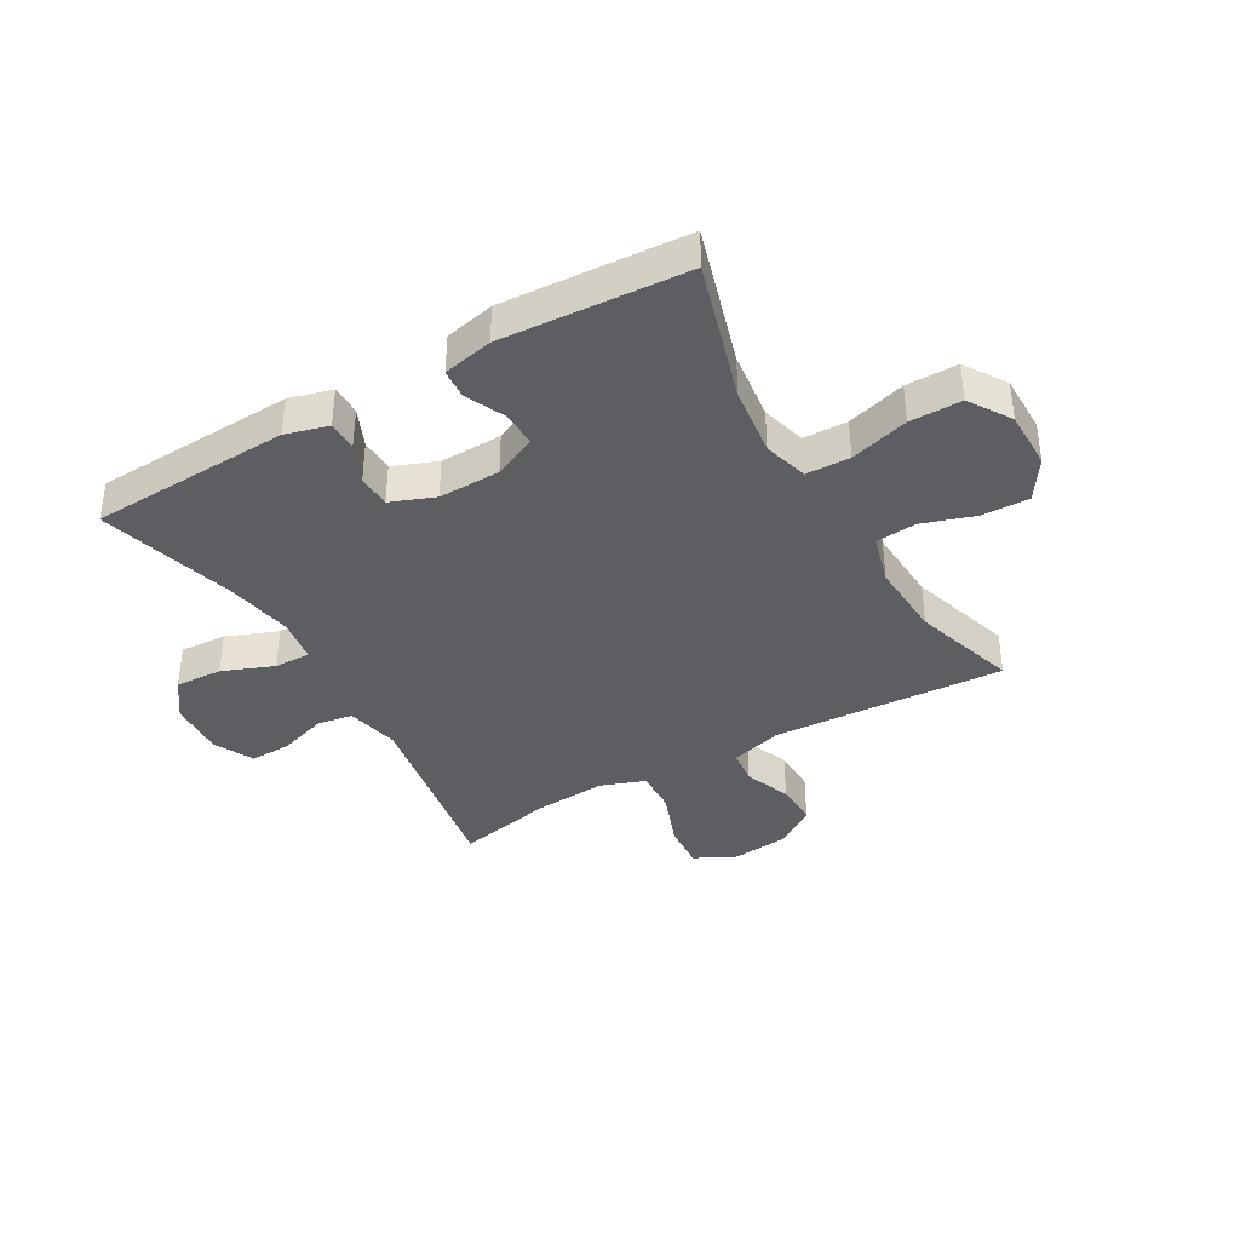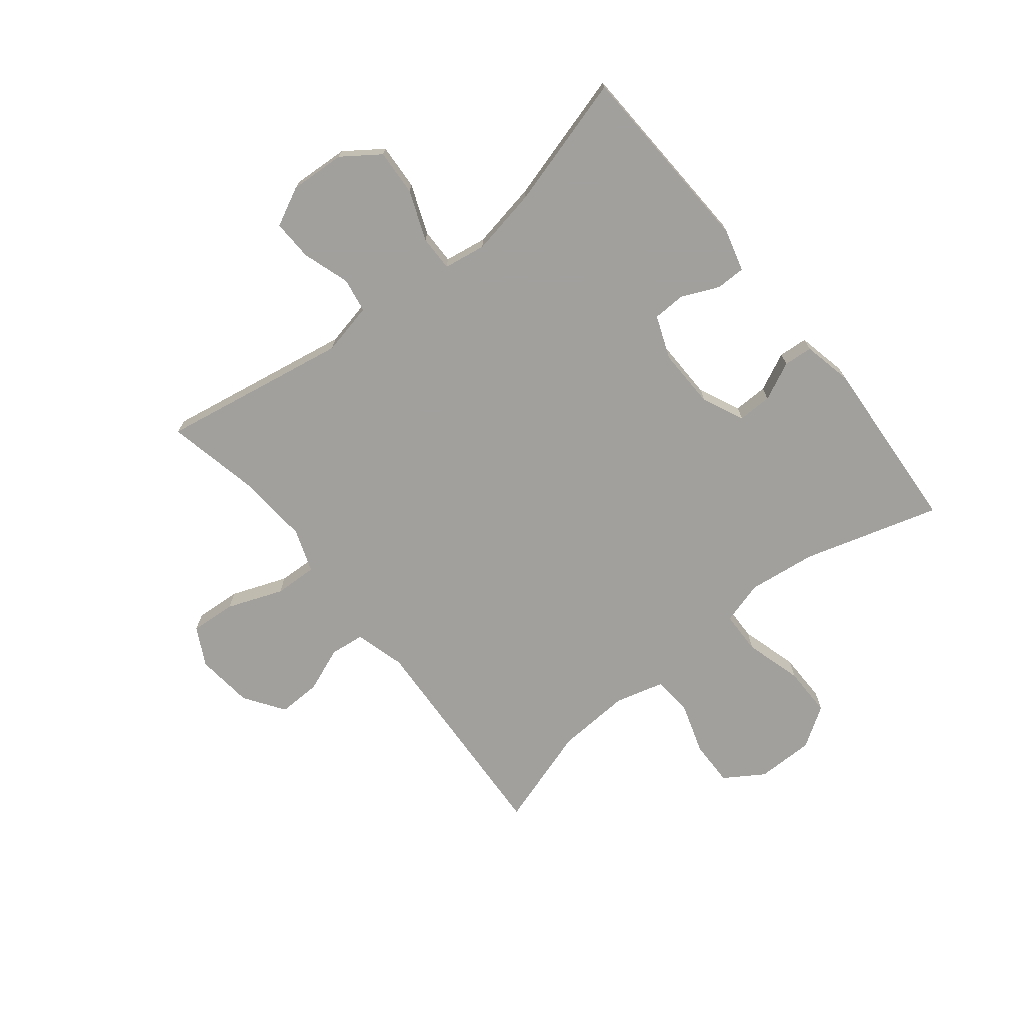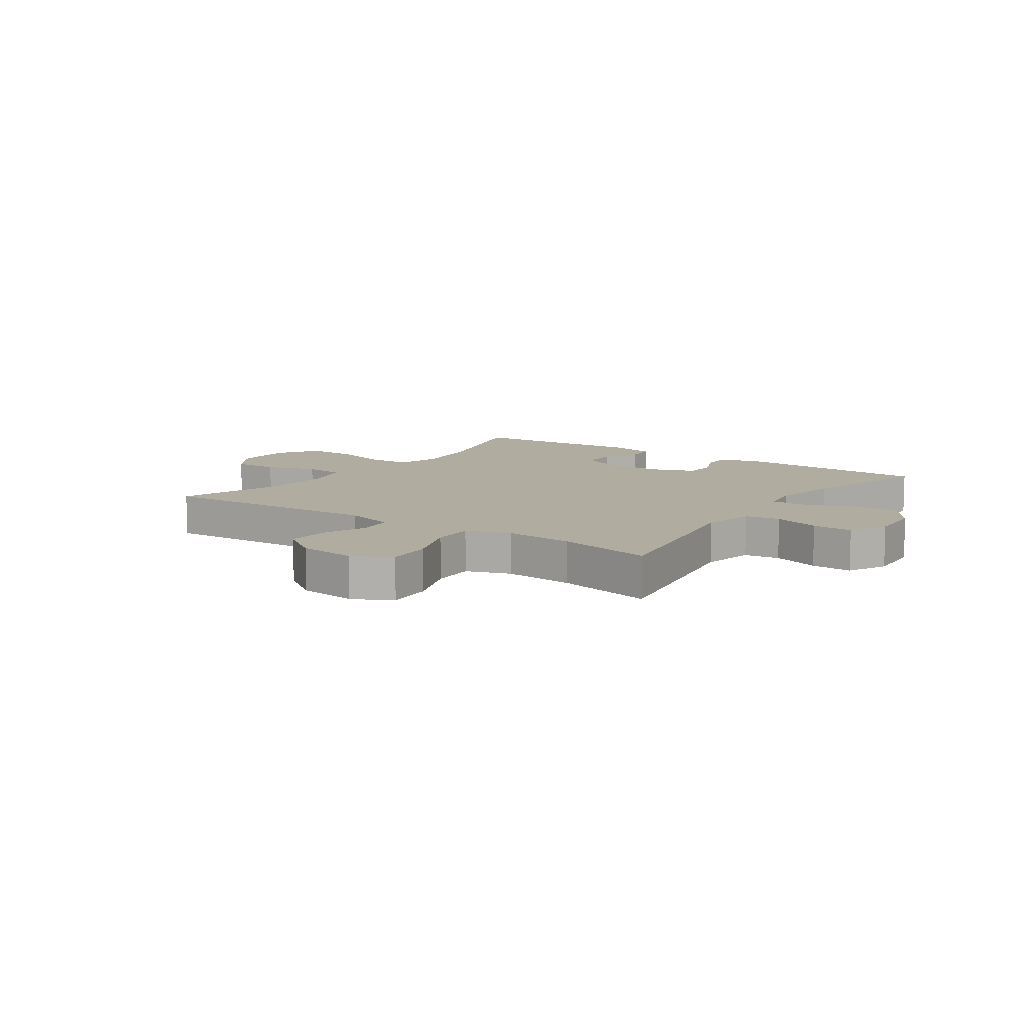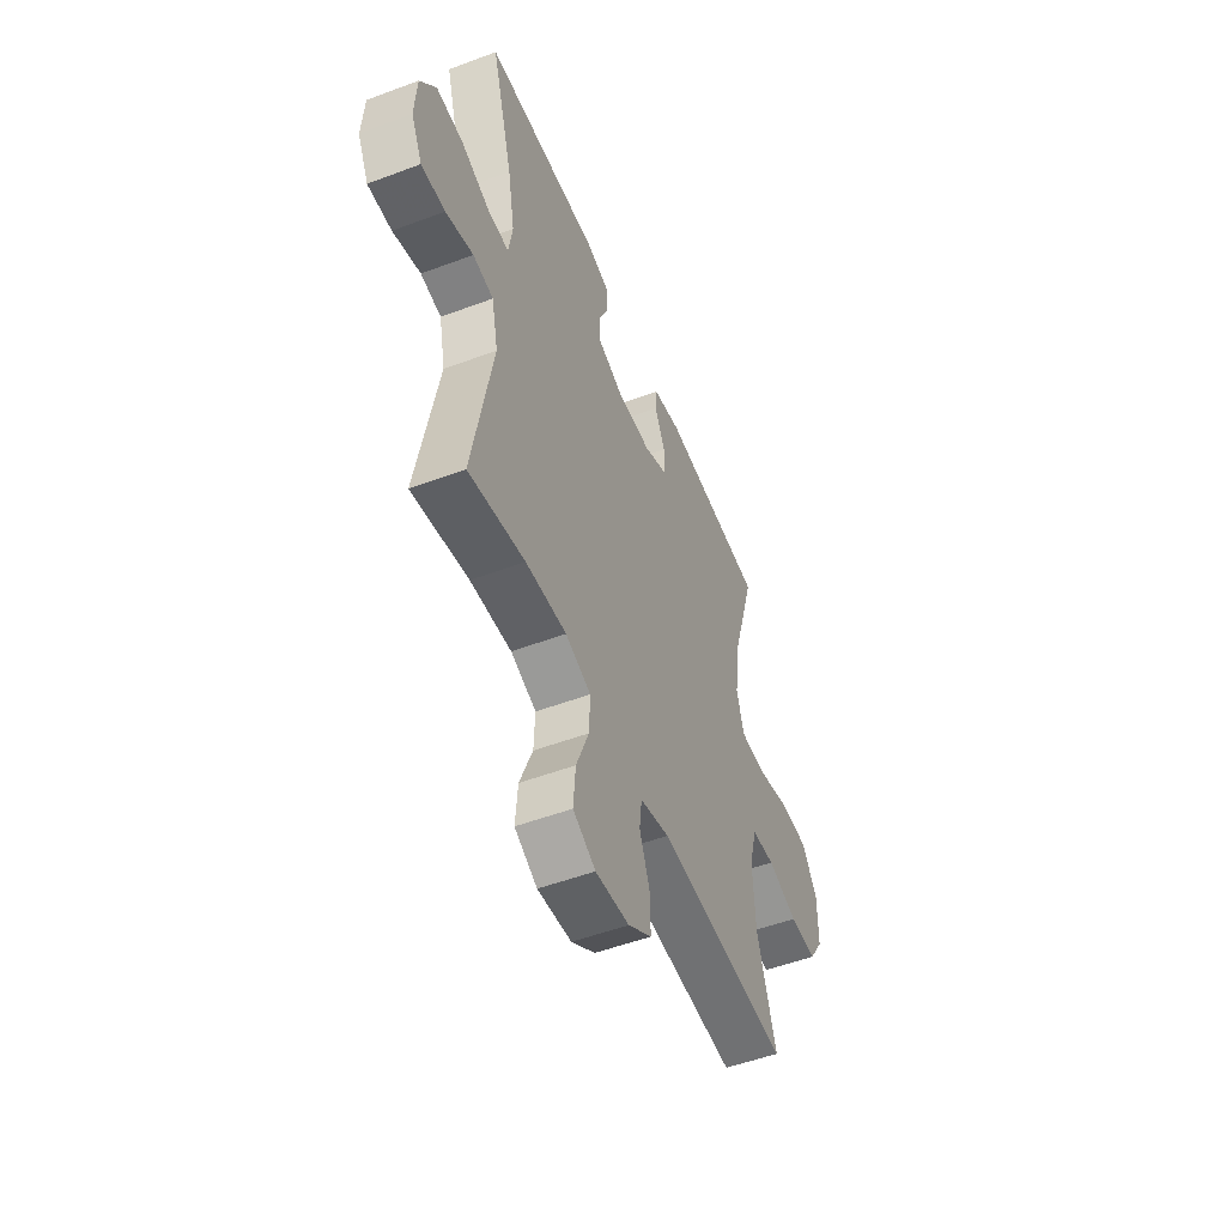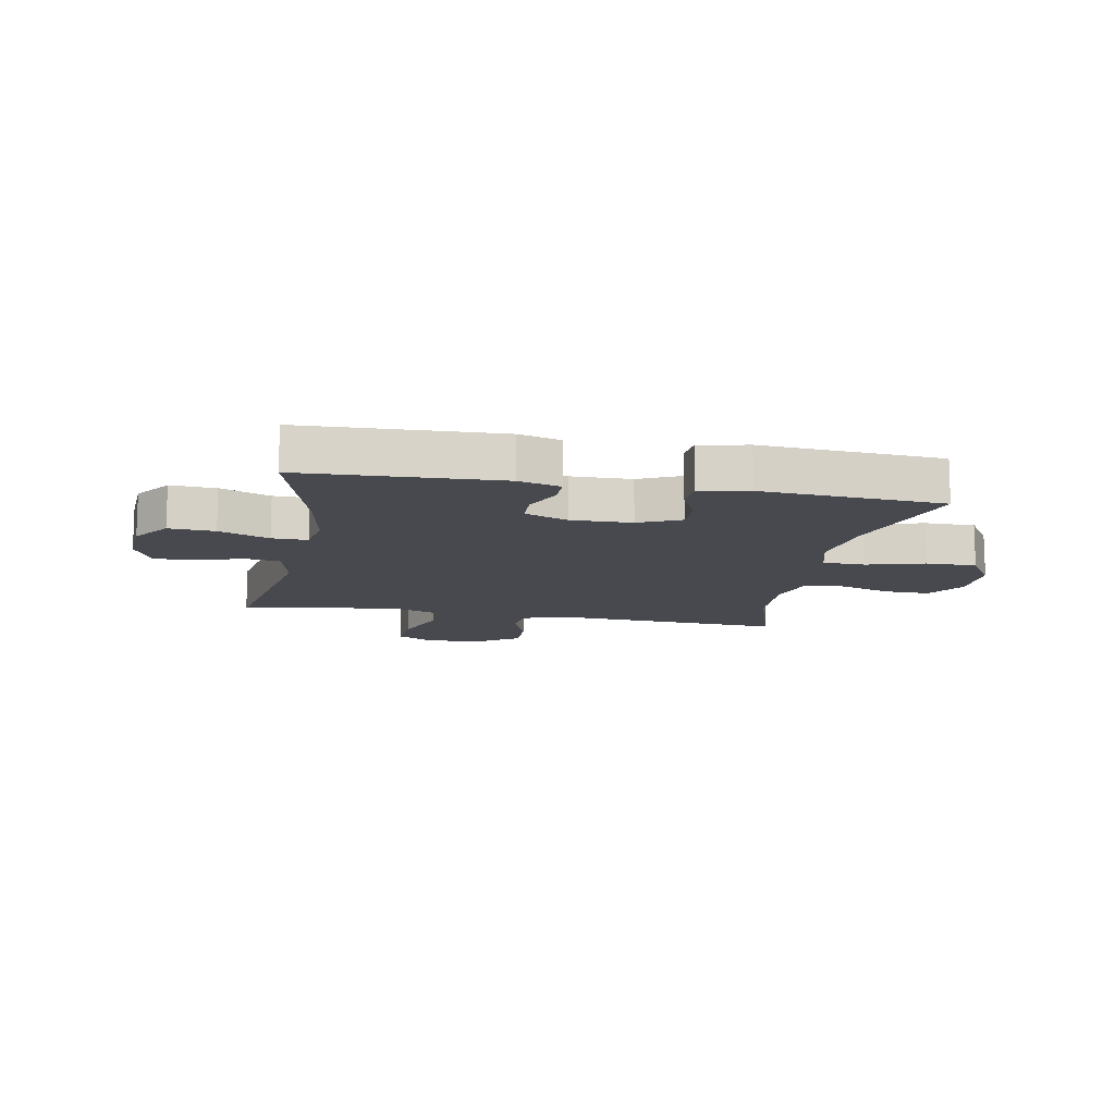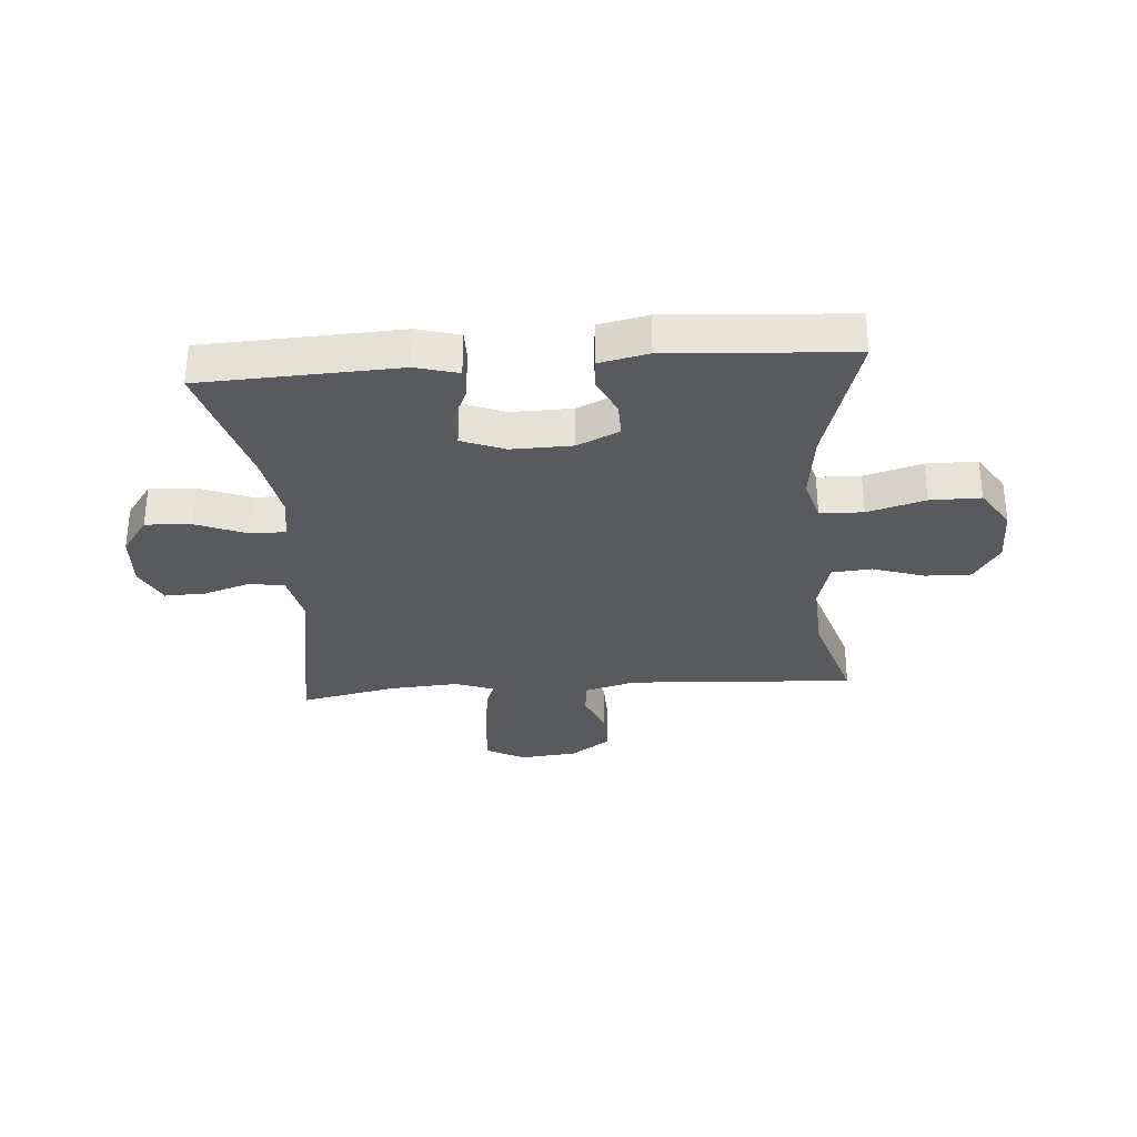
<metadata>
{"format":"obj","ext":"obj","renderer":"f3d","projection":"perspective","resolution":1024,"background":"white","views":[{"elev":-38.4,"azim":30.0,"up":"+Y"},{"elev":-71.7,"azim":-51.2,"up":"+Y"},{"elev":9.9,"azim":-144.8,"up":"+Y"},{"elev":-52.1,"azim":-68.0,"up":"+Z"},{"elev":-12.6,"azim":-10.6,"up":"+Y"},{"elev":-31.2,"azim":4.4,"up":"+Y"}]}
</metadata>
<code>
v 0.5 0.07 0.5
v 0.43 0.07 0.265
v 0.415 0.07 0.148
v 0.436 0.07 0.073
v 0.51 0.07 0.071
v 0.609 0.07 0.099
v 0.696 0.07 0.099
v 0.741 0.07 0.029
v 0.741 0.07 -0.07
v 0.697 0.07 -0.138
v 0.618 0.07 -0.136
v 0.529 0.07 -0.107
v 0.461 0.07 -0.113
v 0.438 0.07 -0.197
v 0.445 0.07 -0.325
v 0.5 0.07 -0.5
v 0.11 0.07 -0.477
v 0.023 0.07 -0.501
v 0.016 0.07 -0.56
v 0.046 0.07 -0.638
v 0.048 0.07 -0.712
v -0.021 0.07 -0.759
v -0.12 0.07 -0.769
v -0.186 0.07 -0.734
v -0.18 0.07 -0.655
v -0.143 0.07 -0.559
v -0.14 0.07 -0.485
v -0.215 0.07 -0.458
v -0.335 0.07 -0.466
v -0.5 0.07 -0.5
v -0.442 0.07 -0.175
v -0.461 0.07 -0.085
v -0.521 0.07 -0.075
v -0.602 0.07 -0.101
v -0.672 0.07 -0.103
v -0.705 0.07 -0.036
v -0.699 0.07 0.059
v -0.653 0.07 0.123
v -0.574 0.07 0.118
v -0.488 0.07 0.084
v -0.427 0.07 0.083
v -0.415 0.07 0.156
v -0.436 0.07 0.272
v -0.5 0.07 0.5
v -0.162 0.07 0.514
v -0.09 0.07 0.494
v -0.09 0.07 0.443
v -0.119 0.07 0.378
v -0.117 0.07 0.322
v -0.043 0.07 0.293
v 0.061 0.07 0.295
v 0.133 0.07 0.328
v 0.132 0.07 0.387
v 0.101 0.07 0.453
v 0.105 0.07 0.503
v 0.189 0.07 0.521
v 0.5 0 0.5
v 0.43 0 0.265
v 0.415 0 0.148
v 0.436 0 0.073
v 0.51 0 0.071
v 0.609 0 0.099
v 0.696 0 0.099
v 0.741 0 0.029
v 0.741 0 -0.07
v 0.697 0 -0.138
v 0.618 0 -0.136
v 0.529 0 -0.107
v 0.461 0 -0.113
v 0.438 0 -0.197
v 0.445 0 -0.325
v 0.5 0 -0.5
v 0.11 0 -0.477
v 0.023 0 -0.501
v 0.016 0 -0.56
v 0.046 0 -0.638
v 0.048 0 -0.712
v -0.021 0 -0.759
v -0.12 0 -0.769
v -0.186 0 -0.734
v -0.18 0 -0.655
v -0.143 0 -0.559
v -0.14 0 -0.485
v -0.215 0 -0.458
v -0.335 0 -0.466
v -0.5 0 -0.5
v -0.442 0 -0.175
v -0.461 0 -0.085
v -0.521 0 -0.075
v -0.602 0 -0.101
v -0.672 0 -0.103
v -0.705 0 -0.036
v -0.699 0 0.059
v -0.653 0 0.123
v -0.574 0 0.118
v -0.488 0 0.084
v -0.427 0 0.083
v -0.415 0 0.156
v -0.436 0 0.272
v -0.5 0 0.5
v -0.162 0 0.514
v -0.09 0 0.494
v -0.09 0 0.443
v -0.119 0 0.378
v -0.117 0 0.322
v -0.043 0 0.293
v 0.061 0 0.295
v 0.133 0 0.328
v 0.132 0 0.387
v 0.101 0 0.453
v 0.105 0 0.503
v 0.189 0 0.521
f 56 1 2
f 55 56 2
f 54 55 2
f 53 54 2
f 52 53 2 3
f 51 52 3 4
f 50 51 4
f 49 50 4
f 46 47 48
f 45 46 48
f 44 45 48
f 43 44 48
f 42 43 48 49
f 41 42 49 4
f 38 39 40
f 37 38 40
f 36 37 40
f 35 36 40
f 34 35 40
f 33 34 40
f 32 33 40 41
f 41 4 5
f 32 41 5
f 31 32 5
f 29 30 31 5
f 24 25 26
f 23 24 26
f 22 23 26
f 21 22 26
f 20 21 26
f 19 20 26
f 18 19 26 27
f 17 18 27 28
f 15 16 17
f 14 15 17 28
f 10 11 12
f 9 10 12
f 8 9 12
f 7 8 12
f 6 7 12
f 5 6 12
f 5 12 13
f 14 28 29
f 13 14 29
f 5 13 29
f 58 57 112
f 58 112 111
f 58 111 110
f 58 110 109
f 59 58 109 108
f 60 59 108 107
f 60 107 106
f 60 106 105
f 104 103 102
f 104 102 101
f 104 101 100
f 104 100 99
f 105 104 99 98
f 60 105 98 97
f 96 95 94
f 96 94 93
f 96 93 92
f 96 92 91
f 96 91 90
f 96 90 89
f 97 96 89 88
f 61 60 97
f 61 97 88
f 61 88 87
f 61 87 86 85
f 82 81 80
f 82 80 79
f 82 79 78
f 82 78 77
f 82 77 76
f 82 76 75
f 83 82 75 74
f 84 83 74 73
f 73 72 71
f 84 73 71 70
f 68 67 66
f 68 66 65
f 68 65 64
f 68 64 63
f 68 63 62
f 68 62 61
f 69 68 61
f 85 84 70
f 85 70 69
f 85 69 61
f 1 57 58 2
f 2 58 59 3
f 3 59 60 4
f 4 60 61 5
f 5 61 62 6
f 6 62 63 7
f 7 63 64 8
f 8 64 65 9
f 9 65 66 10
f 10 66 67 11
f 11 67 68 12
f 12 68 69 13
f 13 69 70 14
f 14 70 71 15
f 15 71 72 16
f 16 72 73 17
f 17 73 74 18
f 18 74 75 19
f 19 75 76 20
f 20 76 77 21
f 21 77 78 22
f 22 78 79 23
f 23 79 80 24
f 24 80 81 25
f 25 81 82 26
f 26 82 83 27
f 27 83 84 28
f 28 84 85 29
f 29 85 86 30
f 30 86 87 31
f 31 87 88 32
f 32 88 89 33
f 33 89 90 34
f 34 90 91 35
f 35 91 92 36
f 36 92 93 37
f 37 93 94 38
f 38 94 95 39
f 39 95 96 40
f 40 96 97 41
f 41 97 98 42
f 42 98 99 43
f 43 99 100 44
f 44 100 101 45
f 45 101 102 46
f 46 102 103 47
f 47 103 104 48
f 48 104 105 49
f 49 105 106 50
f 50 106 107 51
f 51 107 108 52
f 52 108 109 53
f 53 109 110 54
f 54 110 111 55
f 55 111 112 56
f 56 112 57 1

</code>
